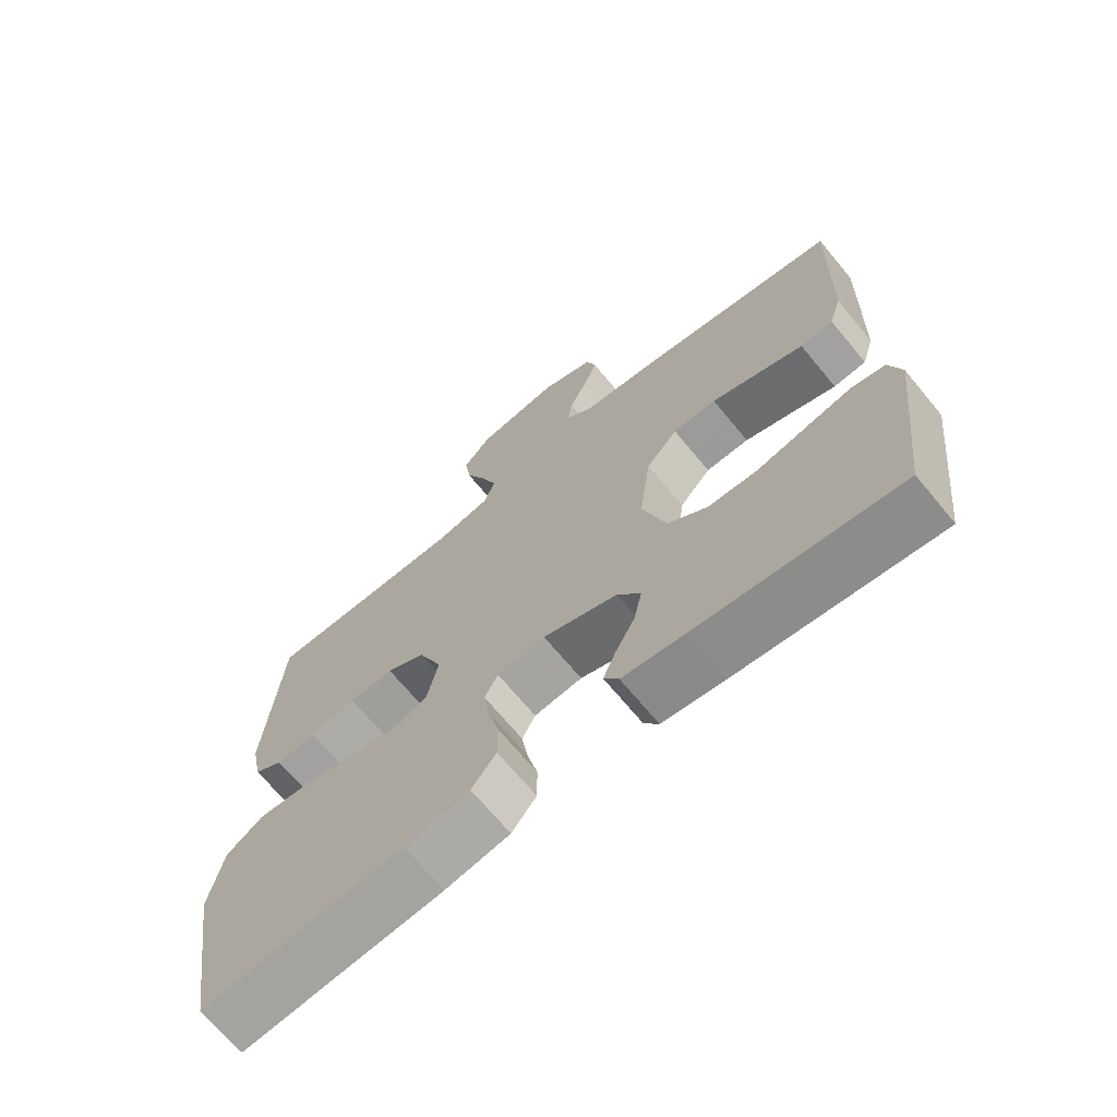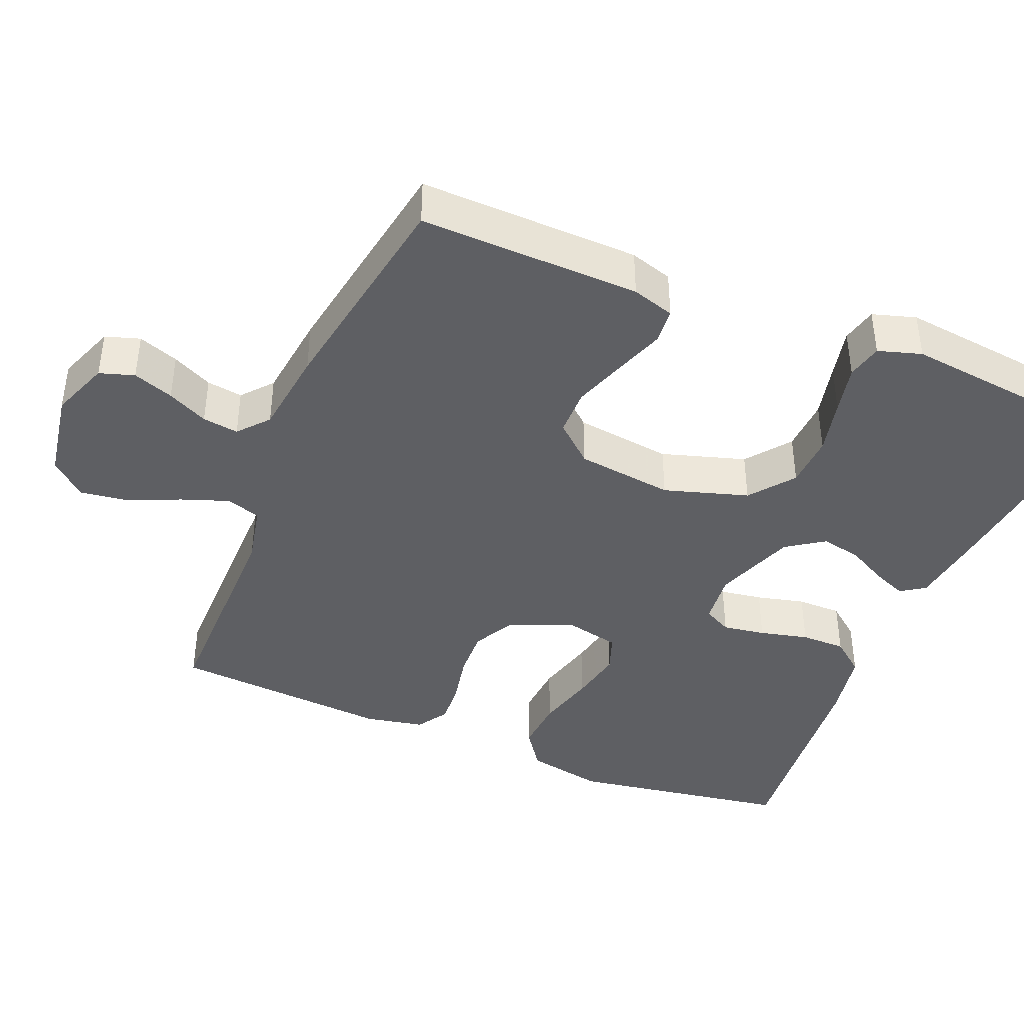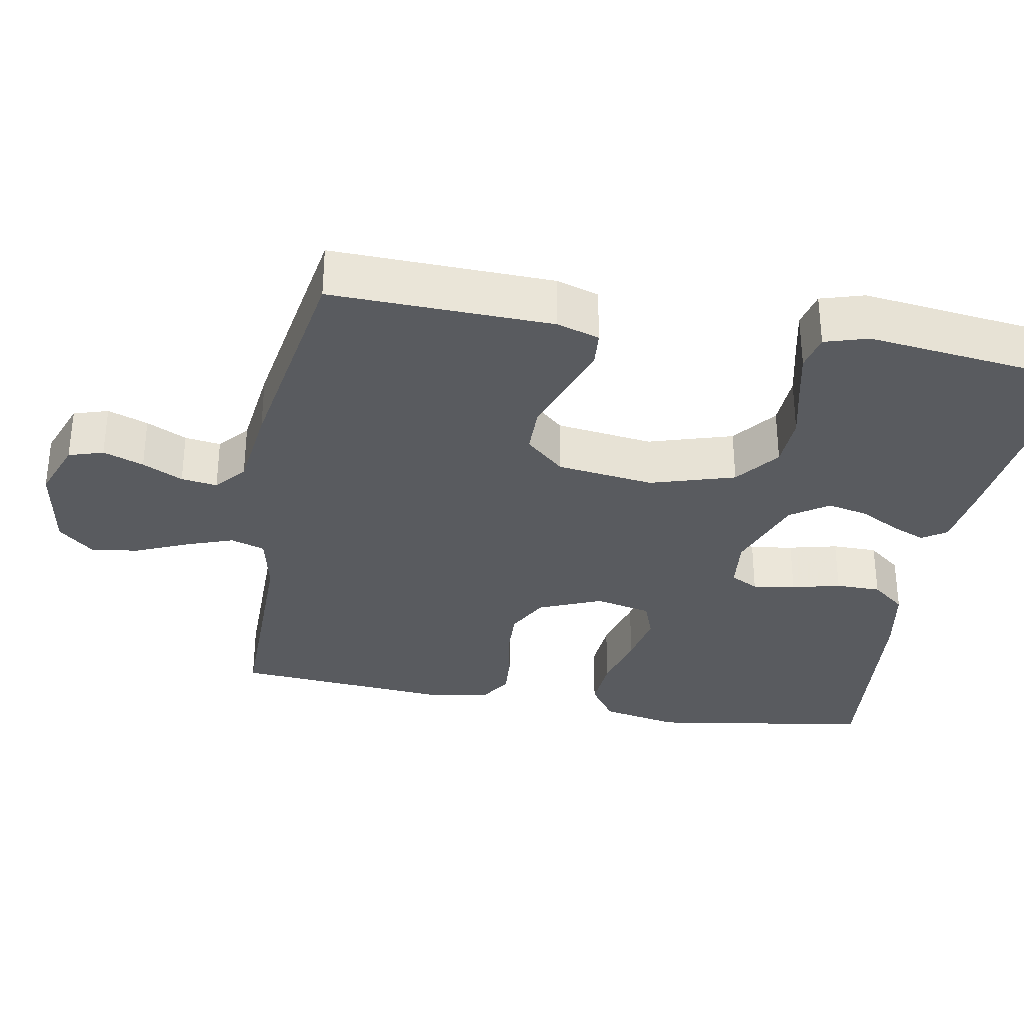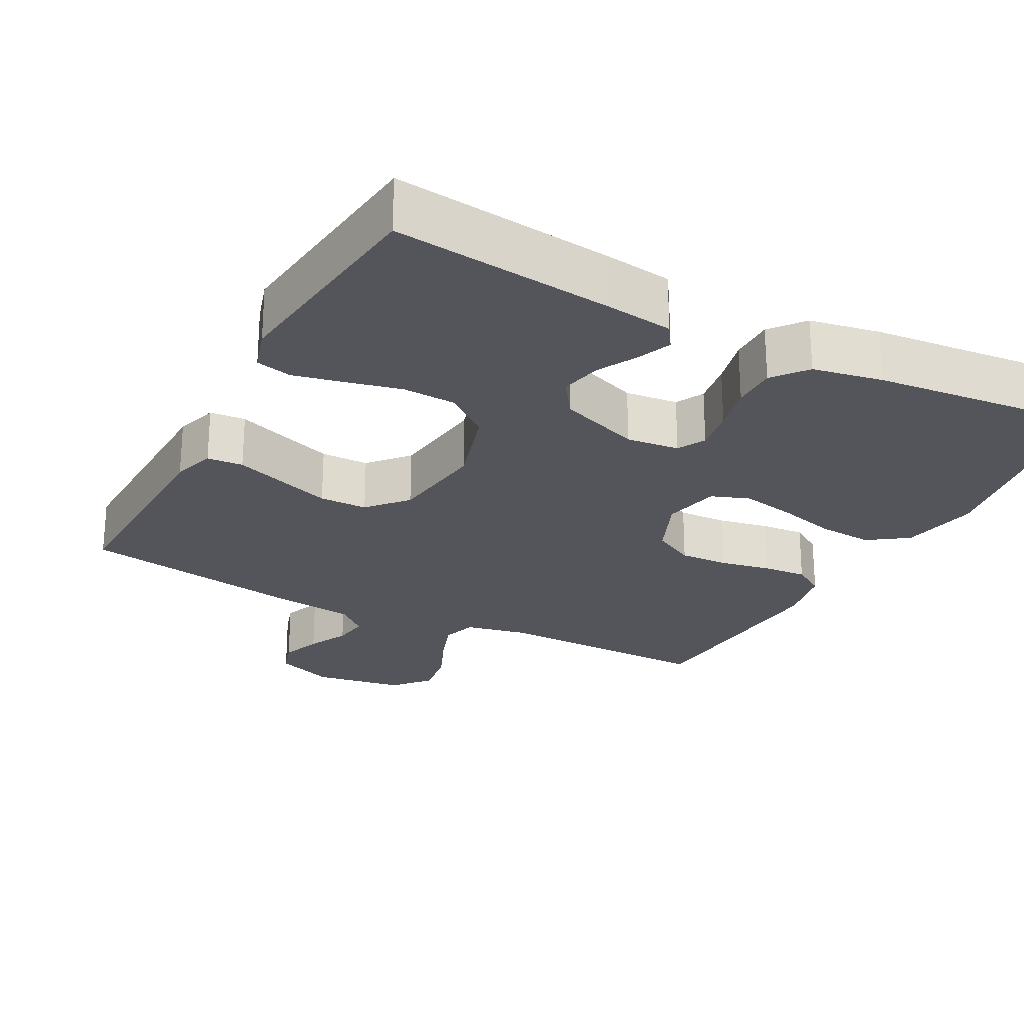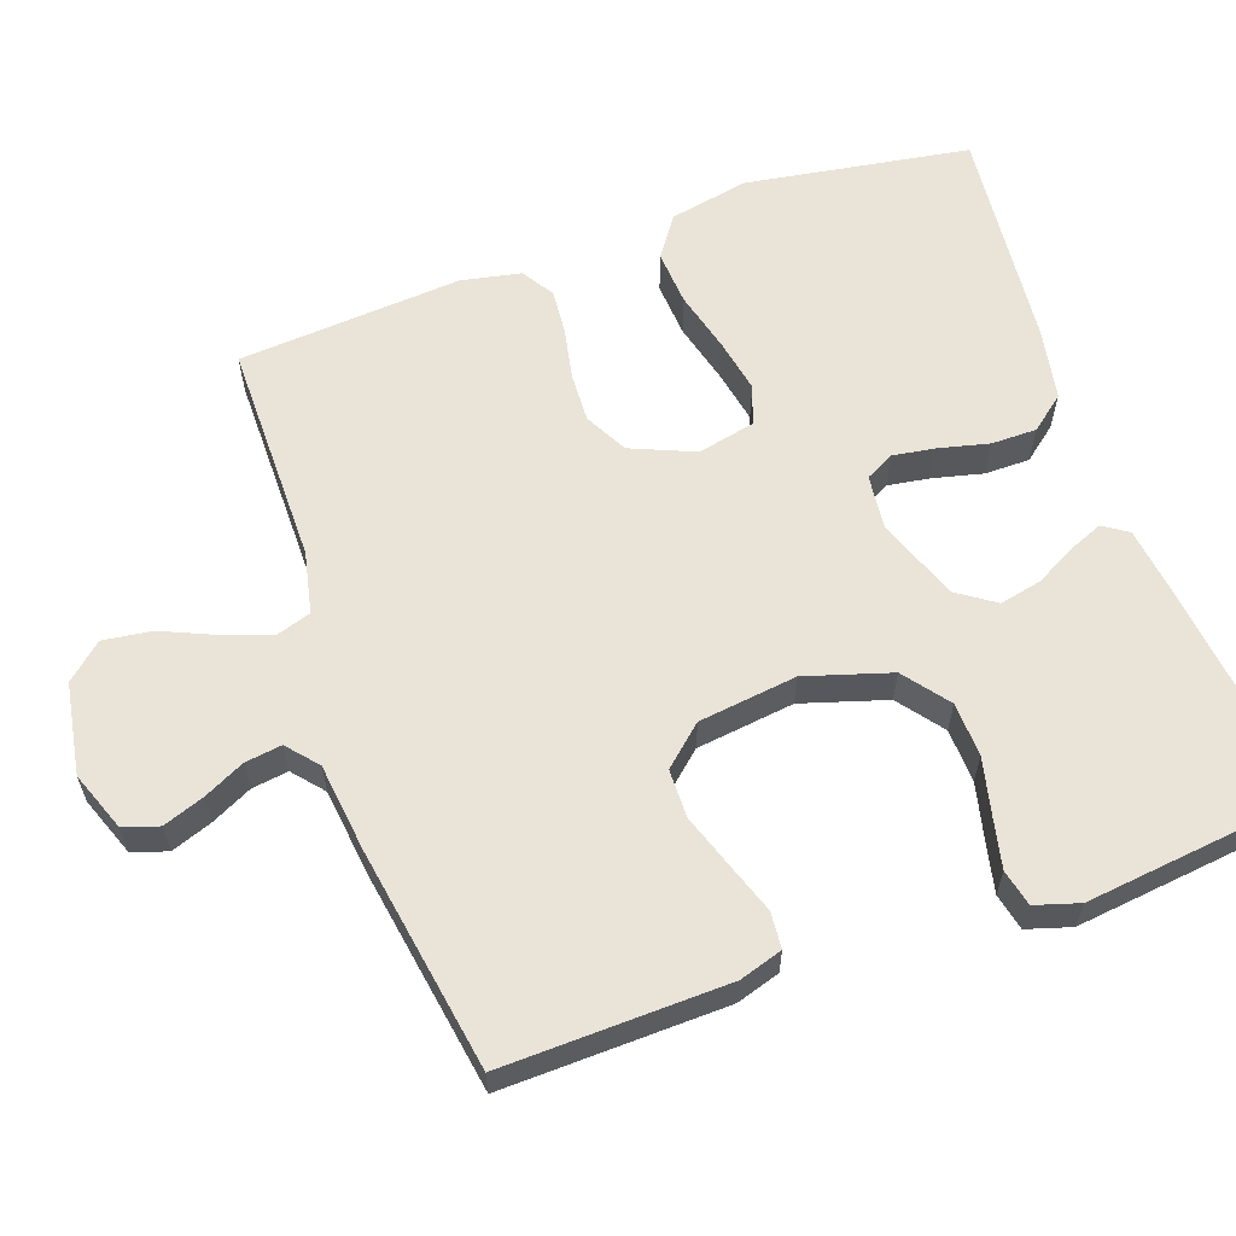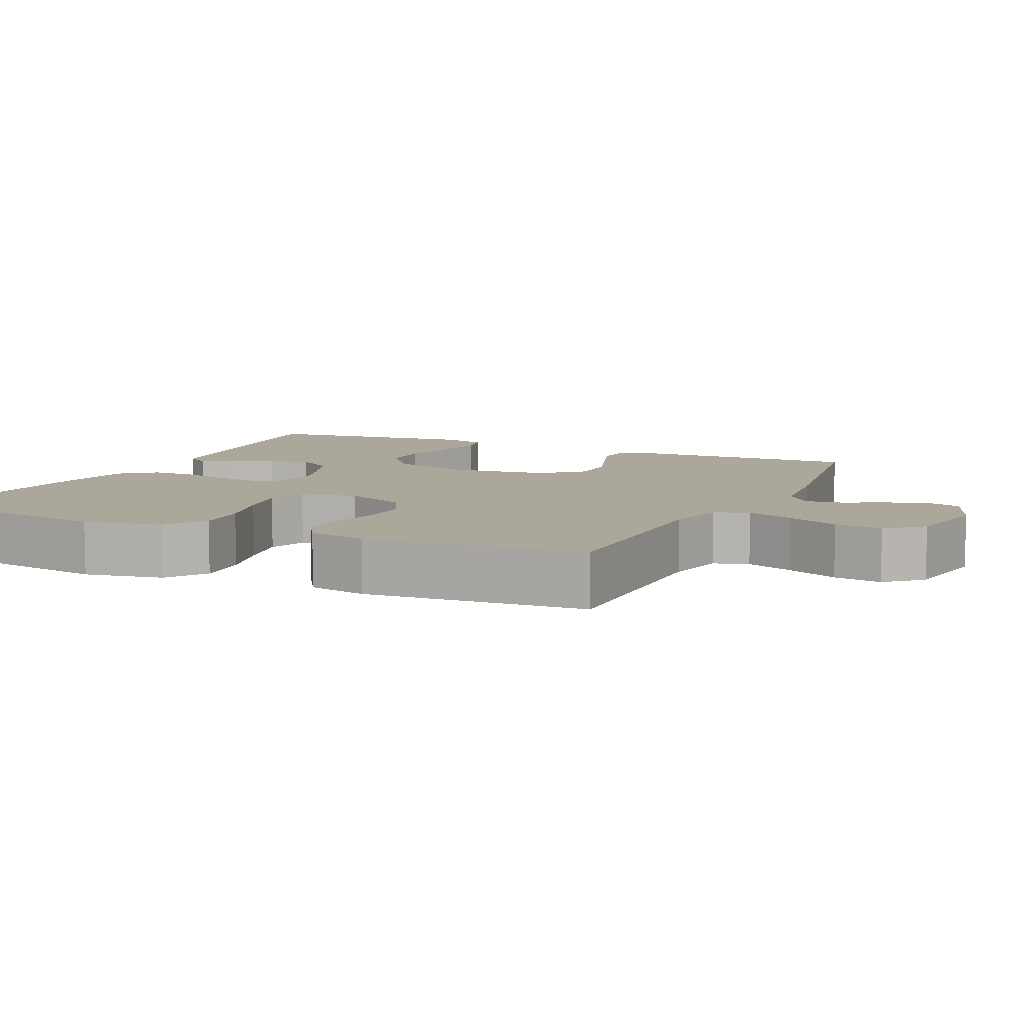
<metadata>
{"format":"obj","ext":"obj","renderer":"f3d","projection":"perspective","resolution":1024,"background":"white","views":[{"elev":-68.9,"azim":39.6,"up":"+Z"},{"elev":-41.1,"azim":67.5,"up":"+Y"},{"elev":-32.6,"azim":79.6,"up":"+Y"},{"elev":-24.9,"azim":152.0,"up":"+Y"},{"elev":60.9,"azim":70.5,"up":"+Y"},{"elev":8.1,"azim":-65.1,"up":"+Y"}]}
</metadata>
<code>
v -0.5 0.07 0.5
v -0.2 0.07 0.5
v -0.117 0.07 0.518
v -0.102 0.07 0.565
v -0.125 0.07 0.629
v -0.156 0.07 0.7
v -0.165 0.07 0.765
v -0.123 0.07 0.813
v 0 0.07 0.834
v 0.08 0.07 0.804
v 0.095 0.07 0.757
v 0.075 0.07 0.702
v 0.048 0.07 0.647
v 0.041 0.07 0.598
v 0.082 0.07 0.563
v 0.2 0.07 0.549
v 0.5 0.07 0.5
v 0.492 0.07 0.2
v 0.474 0.07 0.142
v 0.425 0.07 0.138
v 0.359 0.07 0.161
v 0.286 0.07 0.186
v 0.221 0.07 0.185
v 0.174 0.07 0.132
v 0.157 0.07 0
v 0.192 0.07 -0.114
v 0.252 0.07 -0.16
v 0.325 0.07 -0.163
v 0.401 0.07 -0.145
v 0.468 0.07 -0.13
v 0.517 0.07 -0.141
v 0.535 0.07 -0.2
v 0.5 0.07 -0.5
v 0.2 0.07 -0.467
v 0.108 0.07 -0.455
v 0.086 0.07 -0.422
v 0.105 0.07 -0.376
v 0.134 0.07 -0.322
v 0.146 0.07 -0.266
v 0.111 0.07 -0.215
v 0 0.07 -0.175
v -0.072 0.07 -0.183
v -0.092 0.07 -0.221
v -0.083 0.07 -0.279
v -0.067 0.07 -0.345
v -0.067 0.07 -0.406
v -0.104 0.07 -0.452
v -0.2 0.07 -0.47
v -0.5 0.07 -0.5
v -0.548 0.07 -0.2
v -0.527 0.07 -0.094
v -0.473 0.07 -0.056
v -0.399 0.07 -0.061
v -0.318 0.07 -0.082
v -0.245 0.07 -0.096
v -0.193 0.07 -0.077
v -0.176 0.07 0
v -0.212 0.07 0.085
v -0.269 0.07 0.115
v -0.335 0.07 0.112
v -0.404 0.07 0.098
v -0.464 0.07 0.093
v -0.507 0.07 0.12
v -0.523 0.07 0.2
v -0.5 0 0.5
v -0.2 0 0.5
v -0.117 0 0.518
v -0.102 0 0.565
v -0.125 0 0.629
v -0.156 0 0.7
v -0.165 0 0.765
v -0.123 0 0.813
v 0 0 0.834
v 0.08 0 0.804
v 0.095 0 0.757
v 0.075 0 0.702
v 0.048 0 0.647
v 0.041 0 0.598
v 0.082 0 0.563
v 0.2 0 0.549
v 0.5 0 0.5
v 0.492 0 0.2
v 0.474 0 0.142
v 0.425 0 0.138
v 0.359 0 0.161
v 0.286 0 0.186
v 0.221 0 0.185
v 0.174 0 0.132
v 0.157 0 0
v 0.192 0 -0.114
v 0.252 0 -0.16
v 0.325 0 -0.163
v 0.401 0 -0.145
v 0.468 0 -0.13
v 0.517 0 -0.141
v 0.535 0 -0.2
v 0.5 0 -0.5
v 0.2 0 -0.467
v 0.108 0 -0.455
v 0.086 0 -0.422
v 0.105 0 -0.376
v 0.134 0 -0.322
v 0.146 0 -0.266
v 0.111 0 -0.215
v 0 0 -0.175
v -0.072 0 -0.183
v -0.092 0 -0.221
v -0.083 0 -0.279
v -0.067 0 -0.345
v -0.067 0 -0.406
v -0.104 0 -0.452
v -0.2 0 -0.47
v -0.5 0 -0.5
v -0.548 0 -0.2
v -0.527 0 -0.094
v -0.473 0 -0.056
v -0.399 0 -0.061
v -0.318 0 -0.082
v -0.245 0 -0.096
v -0.193 0 -0.077
v -0.176 0 0
v -0.212 0 0.085
v -0.269 0 0.115
v -0.335 0 0.112
v -0.404 0 0.098
v -0.464 0 0.093
v -0.507 0 0.12
v -0.523 0 0.2
f 64 1 2
f 63 64 2
f 62 63 2
f 61 62 2
f 60 61 2
f 59 60 2 3
f 58 59 3
f 57 58 3 4
f 52 53 54
f 51 52 54
f 50 51 54
f 49 50 54
f 48 49 54
f 47 48 54
f 46 47 54
f 45 46 54
f 44 45 54
f 43 44 54 55
f 42 43 55 56
f 36 37 38
f 35 36 38
f 34 35 38
f 33 34 38
f 32 33 38
f 31 32 38
f 30 31 38
f 29 30 38
f 28 29 38
f 27 28 38 39
f 26 27 39 40
f 19 20 21
f 18 19 21
f 17 18 21
f 16 17 21
f 15 16 21
f 14 15 21 22
f 11 12 13
f 10 11 13
f 9 10 13
f 8 9 13
f 7 8 13
f 6 7 13
f 5 6 13
f 4 5 13 14
f 57 4 14
f 56 57 14
f 42 56 14
f 41 42 14
f 25 26 40 41
f 24 25 41 14
f 23 24 14
f 14 22 23
f 66 65 128
f 66 128 127
f 66 127 126
f 66 126 125
f 66 125 124
f 67 66 124 123
f 67 123 122
f 68 67 122 121
f 118 117 116
f 118 116 115
f 118 115 114
f 118 114 113
f 118 113 112
f 118 112 111
f 118 111 110
f 118 110 109
f 118 109 108
f 119 118 108 107
f 120 119 107 106
f 102 101 100
f 102 100 99
f 102 99 98
f 102 98 97
f 102 97 96
f 102 96 95
f 102 95 94
f 102 94 93
f 102 93 92
f 103 102 92 91
f 104 103 91 90
f 85 84 83
f 85 83 82
f 85 82 81
f 85 81 80
f 85 80 79
f 86 85 79 78
f 77 76 75
f 77 75 74
f 77 74 73
f 77 73 72
f 77 72 71
f 77 71 70
f 77 70 69
f 78 77 69 68
f 78 68 121
f 78 121 120
f 78 120 106
f 78 106 105
f 105 104 90 89
f 78 105 89 88
f 78 88 87
f 87 86 78
f 1 65 66 2
f 2 66 67 3
f 3 67 68 4
f 4 68 69 5
f 5 69 70 6
f 6 70 71 7
f 7 71 72 8
f 8 72 73 9
f 9 73 74 10
f 10 74 75 11
f 11 75 76 12
f 12 76 77 13
f 13 77 78 14
f 14 78 79 15
f 15 79 80 16
f 16 80 81 17
f 17 81 82 18
f 18 82 83 19
f 19 83 84 20
f 20 84 85 21
f 21 85 86 22
f 22 86 87 23
f 23 87 88 24
f 24 88 89 25
f 25 89 90 26
f 26 90 91 27
f 27 91 92 28
f 28 92 93 29
f 29 93 94 30
f 30 94 95 31
f 31 95 96 32
f 32 96 97 33
f 33 97 98 34
f 34 98 99 35
f 35 99 100 36
f 36 100 101 37
f 37 101 102 38
f 38 102 103 39
f 39 103 104 40
f 40 104 105 41
f 41 105 106 42
f 42 106 107 43
f 43 107 108 44
f 44 108 109 45
f 45 109 110 46
f 46 110 111 47
f 47 111 112 48
f 48 112 113 49
f 49 113 114 50
f 50 114 115 51
f 51 115 116 52
f 52 116 117 53
f 53 117 118 54
f 54 118 119 55
f 55 119 120 56
f 56 120 121 57
f 57 121 122 58
f 58 122 123 59
f 59 123 124 60
f 60 124 125 61
f 61 125 126 62
f 62 126 127 63
f 63 127 128 64
f 64 128 65 1

</code>
